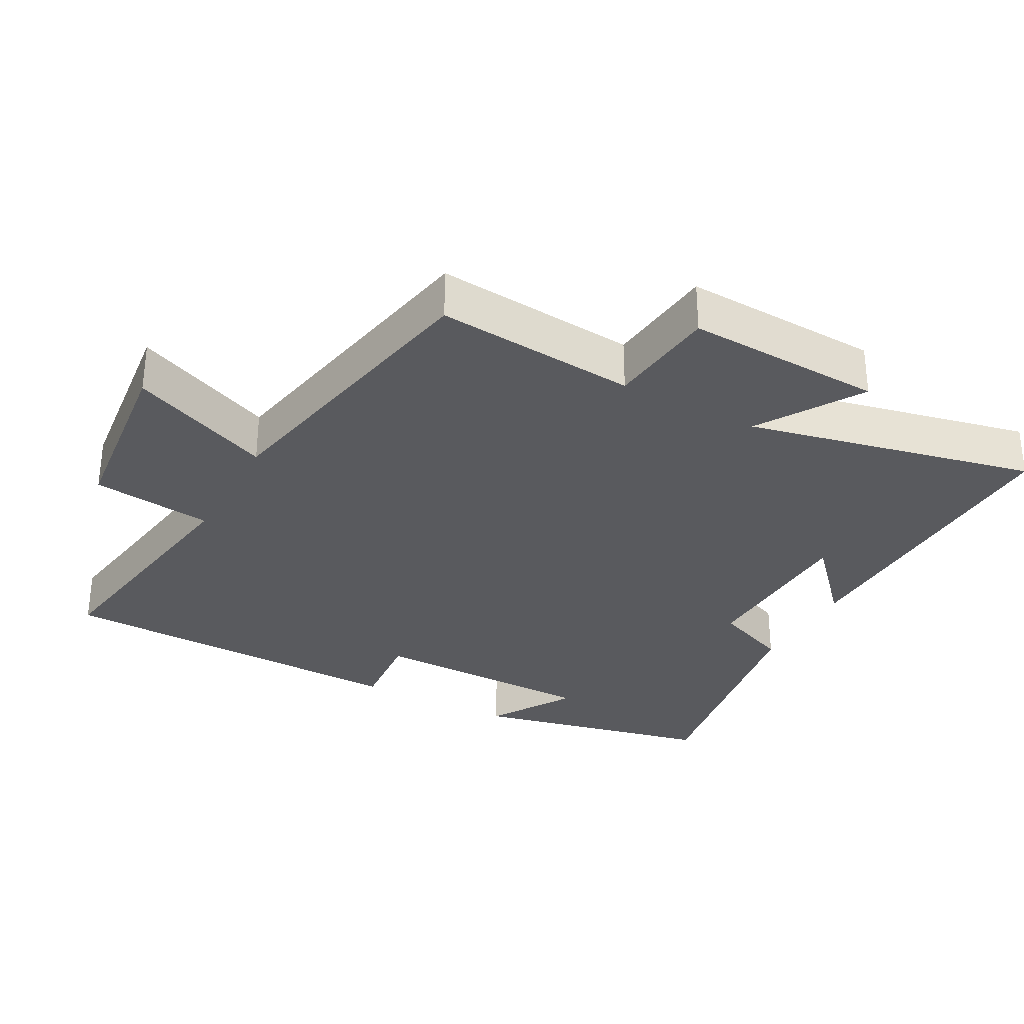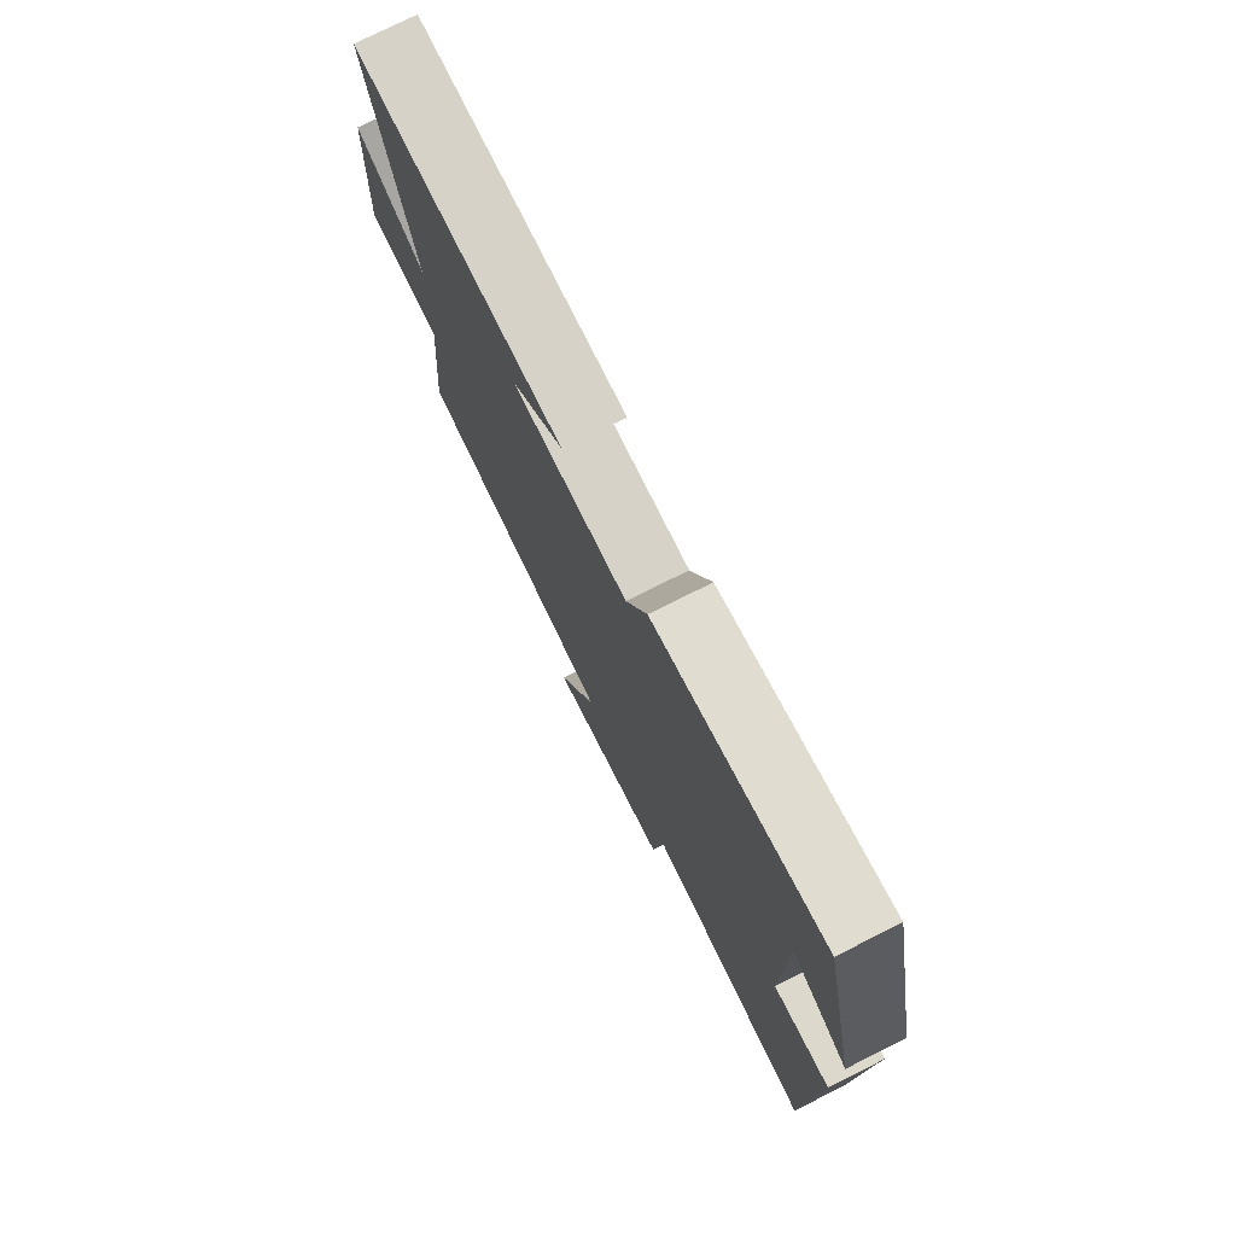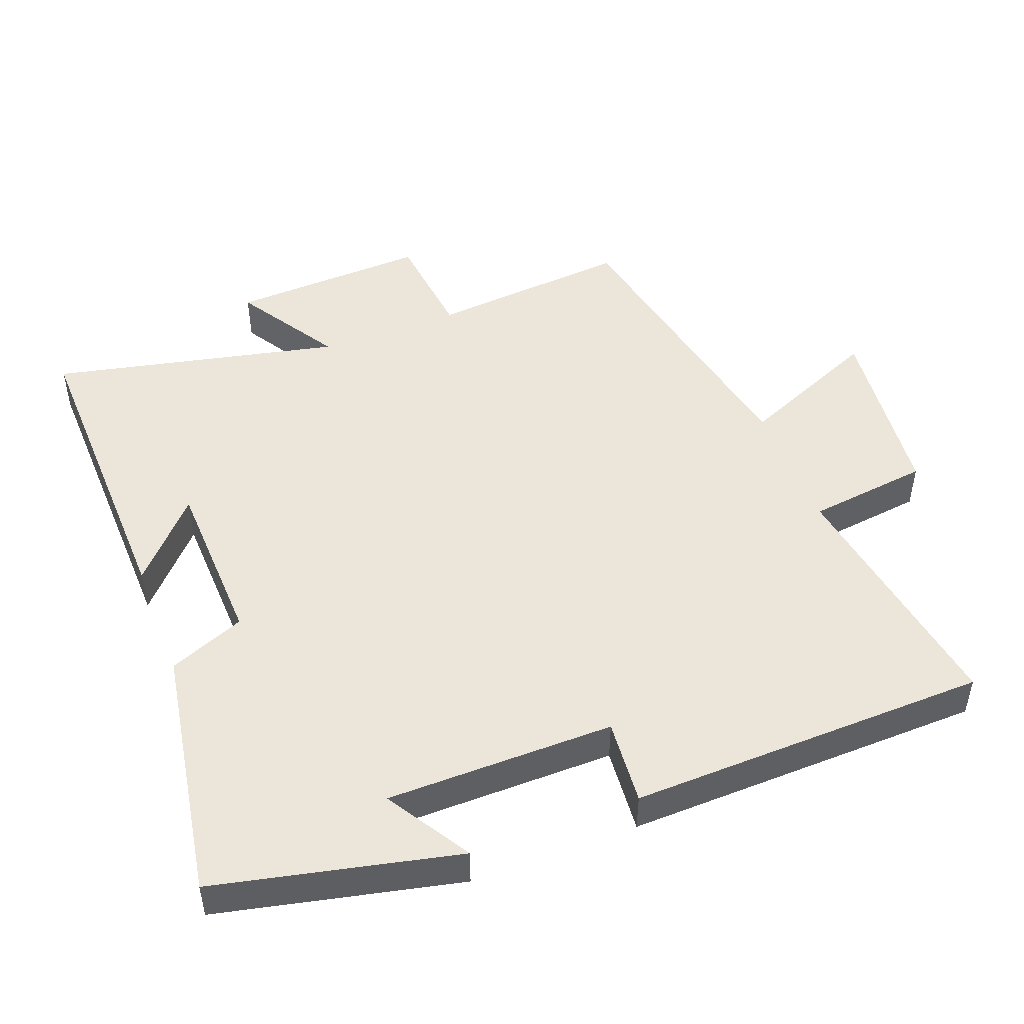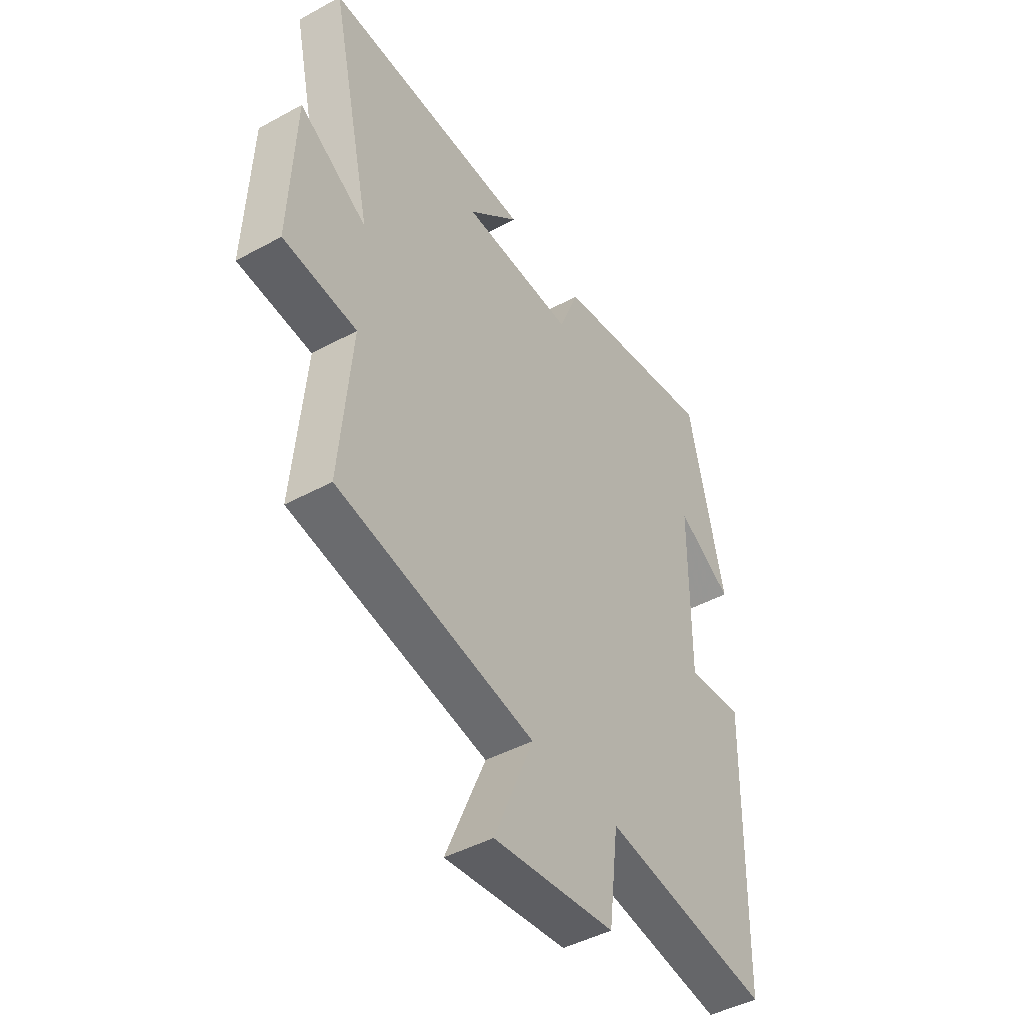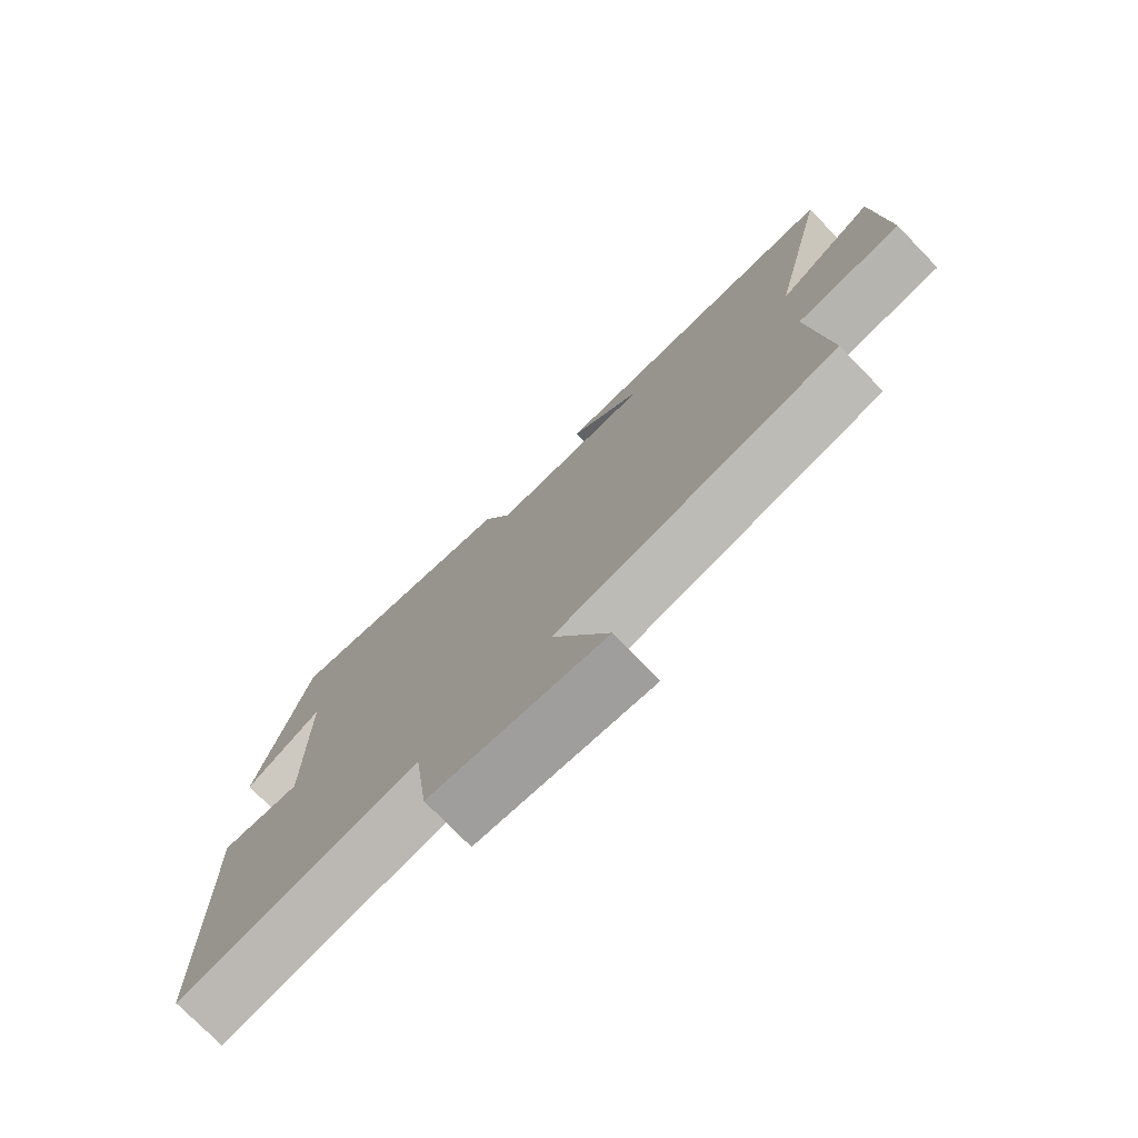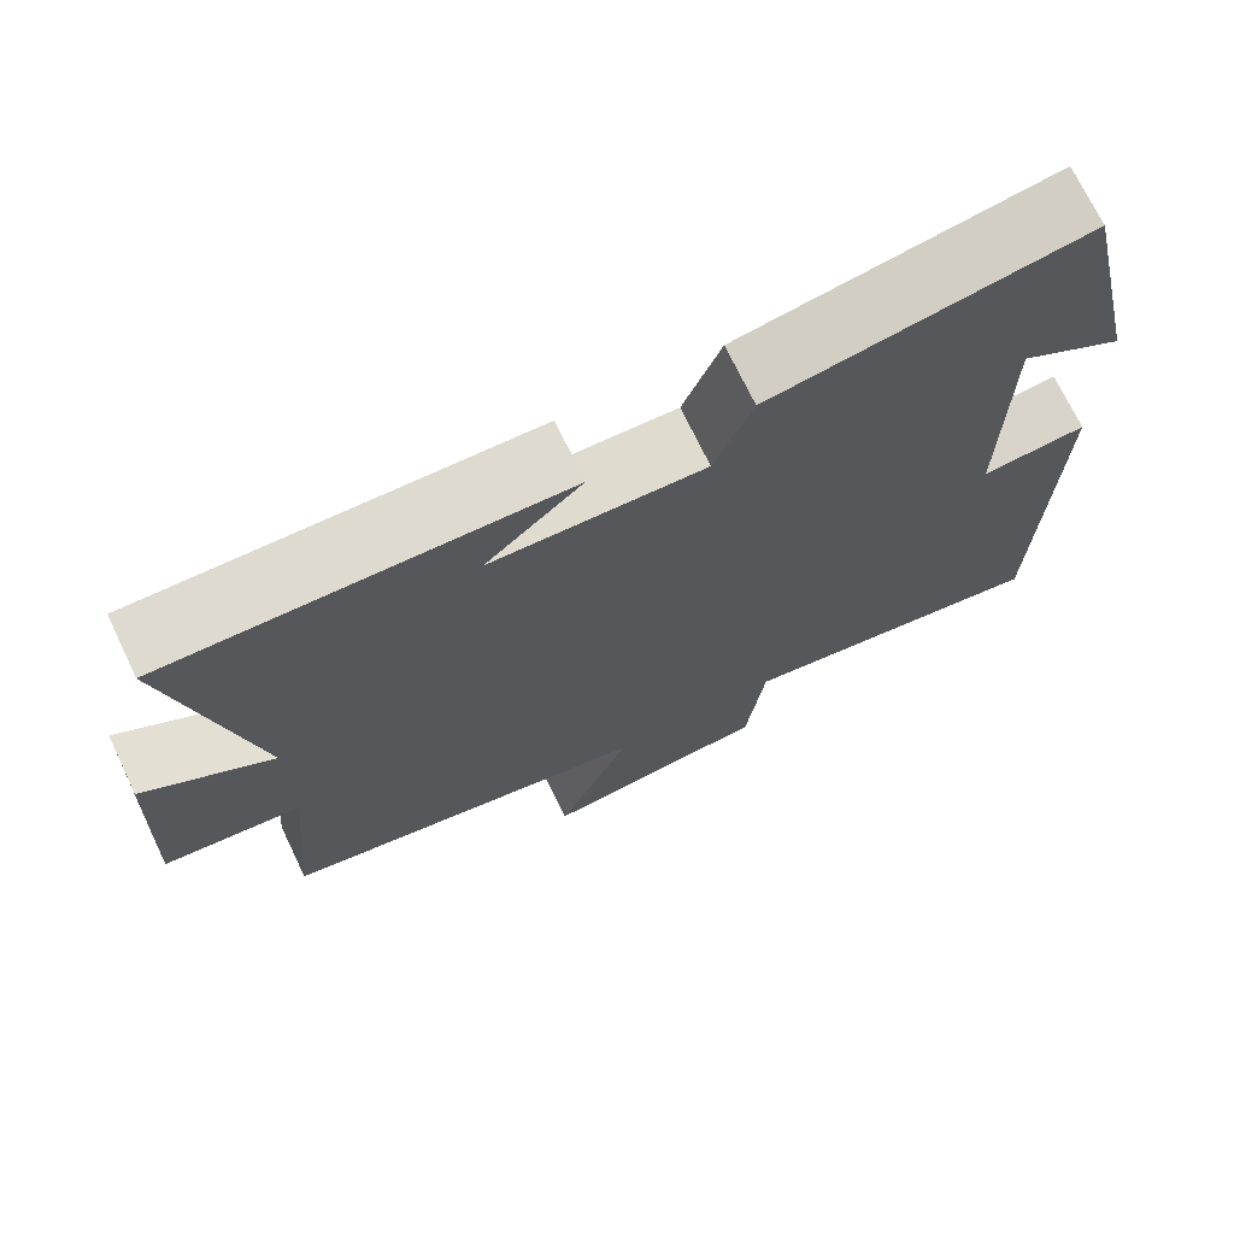
<metadata>
{"format":"obj","ext":"obj","renderer":"f3d","projection":"perspective","resolution":1024,"background":"white","views":[{"elev":-31.5,"azim":-118.5,"up":"+Y"},{"elev":76.5,"azim":63.4,"up":"+Z"},{"elev":48.2,"azim":69.0,"up":"+Y"},{"elev":-44.9,"azim":-57.6,"up":"+Z"},{"elev":-76.1,"azim":-135.8,"up":"+Z"},{"elev":71.7,"azim":-25.6,"up":"+Z"}]}
</metadata>
<code>
v 0.421 0.07 0.564
v 0.5 0.07 0.212
v 0.377 0.07 0.287
v 0.375 0.07 -0.045
v 0.5 0.07 -0.034
v 0.488 0.07 -0.558
v 0.116 0.07 -0.5
v 0.094 0.07 -0.677
v -0.176 0.07 -0.707
v -0.088 0.07 -0.5
v -0.526 0.07 -0.415
v -0.5 0.07 -0.121
v -0.662 0.07 -0.104
v -0.65 0.07 0.184
v -0.5 0.07 0.091
v -0.593 0.07 0.511
v -0.131 0.07 0.5
v -0.244 0.07 0.397
v 0.006 0.07 0.389
v 0.051 0.07 0.5
v 0.421 0 0.564
v 0.5 0 0.212
v 0.377 0 0.287
v 0.375 0 -0.045
v 0.5 0 -0.034
v 0.488 0 -0.558
v 0.116 0 -0.5
v 0.094 0 -0.677
v -0.176 0 -0.707
v -0.088 0 -0.5
v -0.526 0 -0.415
v -0.5 0 -0.121
v -0.662 0 -0.104
v -0.65 0 0.184
v -0.5 0 0.091
v -0.593 0 0.511
v -0.131 0 0.5
v -0.244 0 0.397
v 0.006 0 0.389
v 0.051 0 0.5
f 19 20 1
f 16 17 18
f 15 16 18
f 15 18 19
f 12 13 14 15
f 12 15 19 1
f 10 11 12 1
f 7 8 9 10
f 4 5 6 7
f 3 4 7 10
f 1 2 3
f 1 3 10
f 21 40 39
f 38 37 36
f 38 36 35
f 39 38 35
f 35 34 33 32
f 21 39 35 32
f 21 32 31 30
f 30 29 28 27
f 27 26 25 24
f 30 27 24 23
f 23 22 21
f 30 23 21
f 1 21 22 2
f 2 22 23 3
f 3 23 24 4
f 4 24 25 5
f 5 25 26 6
f 6 26 27 7
f 7 27 28 8
f 8 28 29 9
f 9 29 30 10
f 10 30 31 11
f 11 31 32 12
f 12 32 33 13
f 13 33 34 14
f 14 34 35 15
f 15 35 36 16
f 16 36 37 17
f 17 37 38 18
f 18 38 39 19
f 19 39 40 20
f 20 40 21 1

</code>
